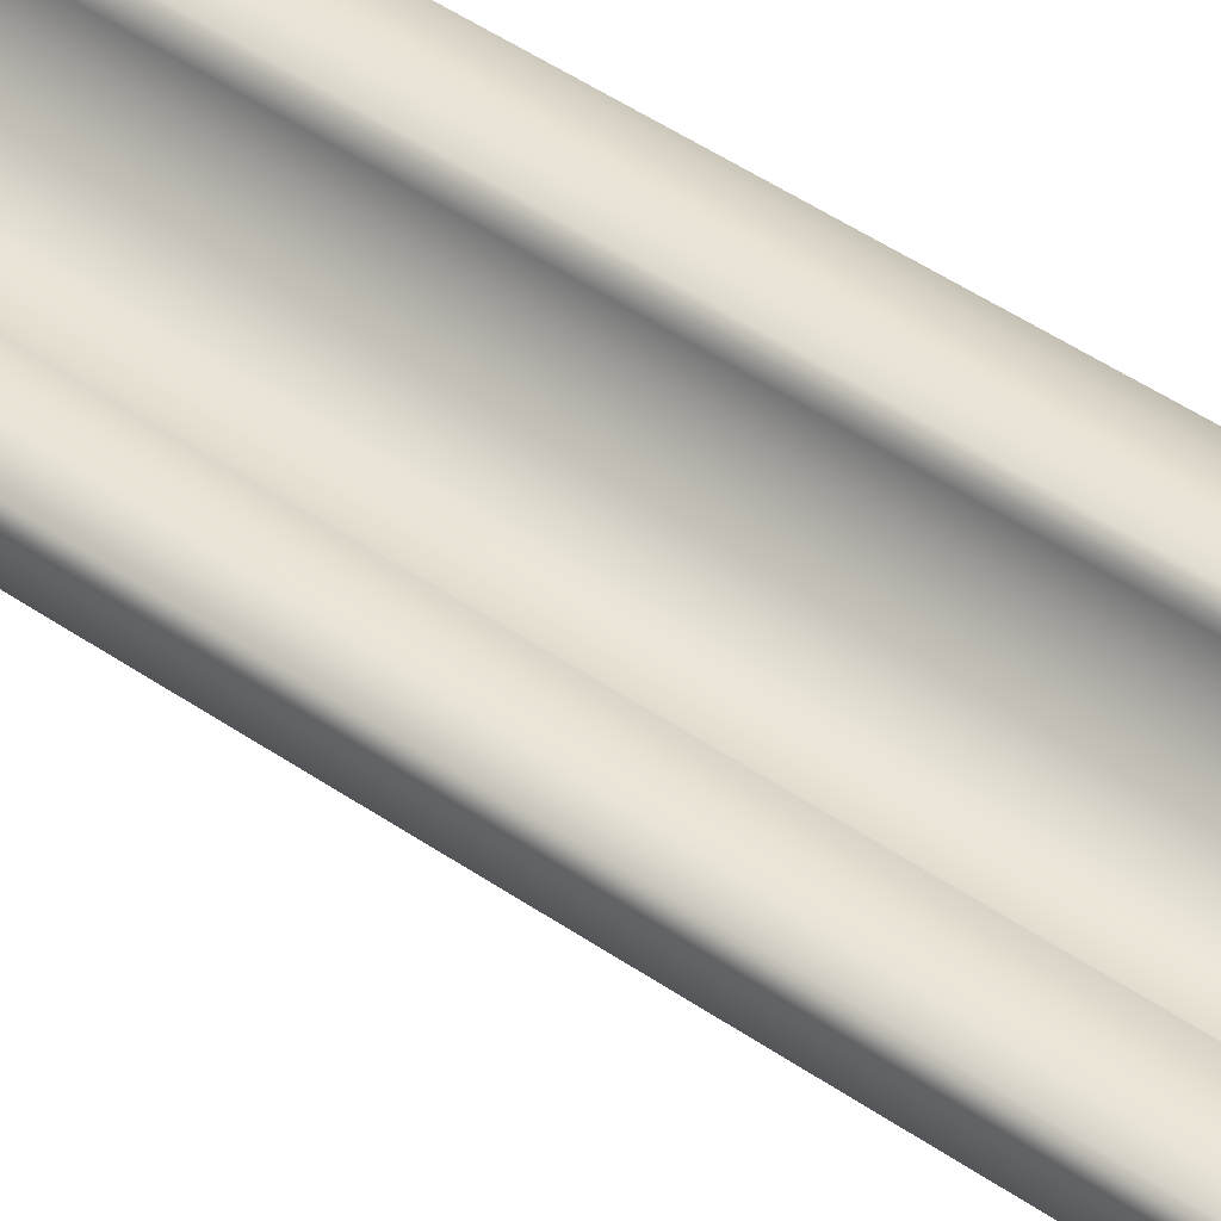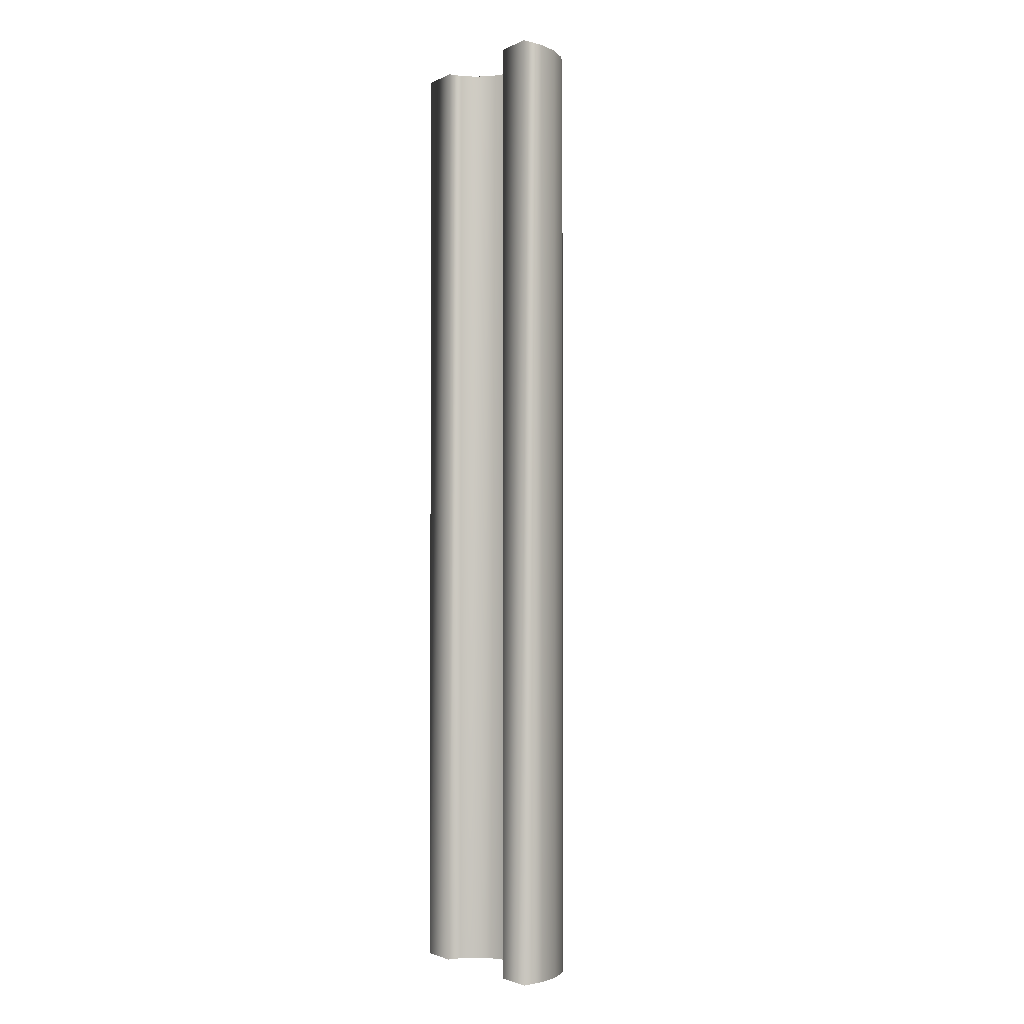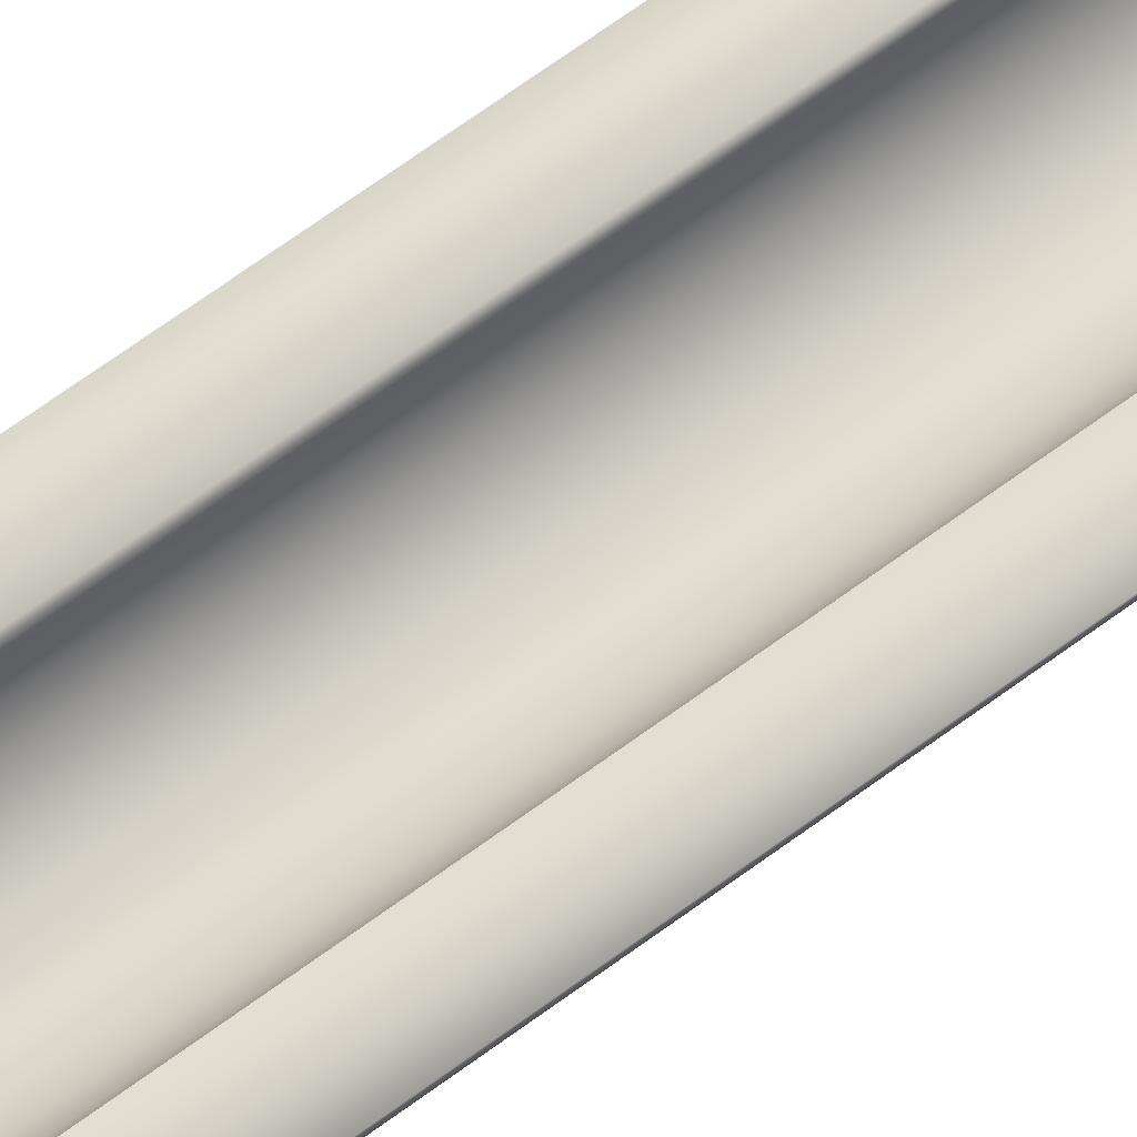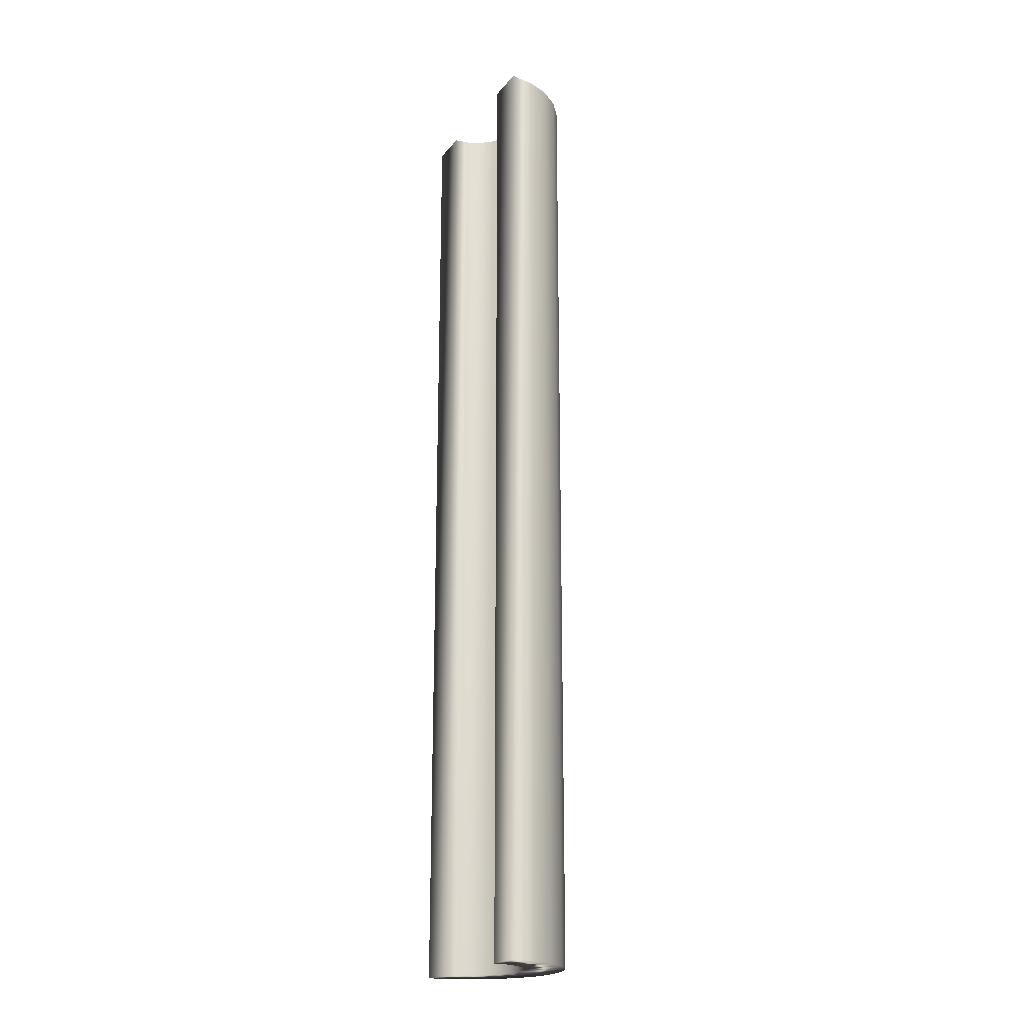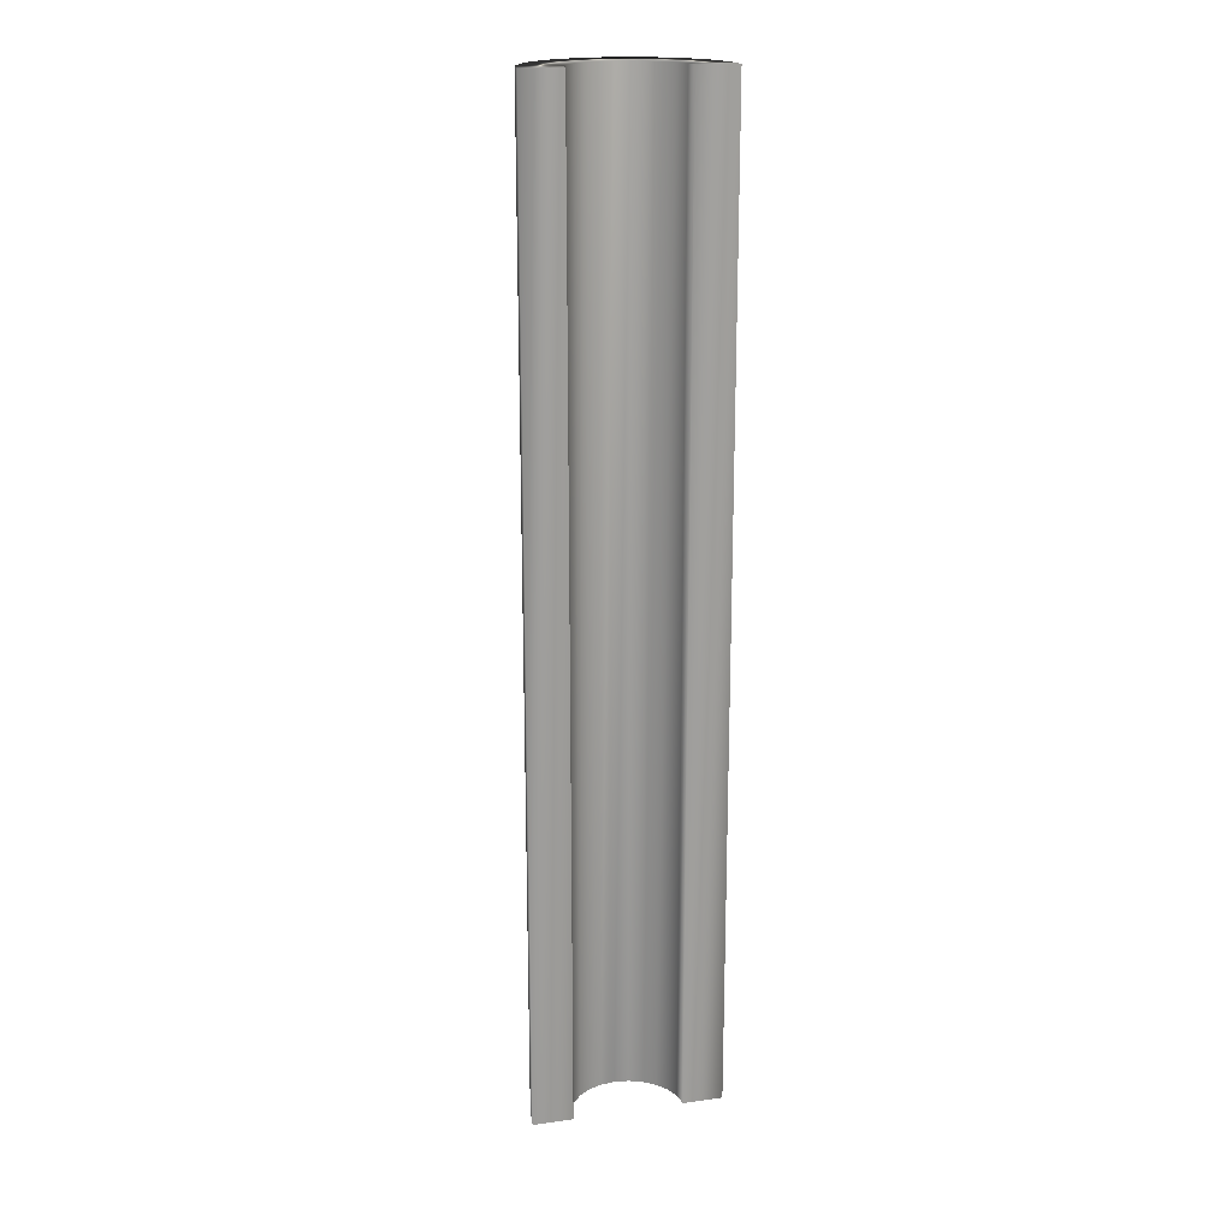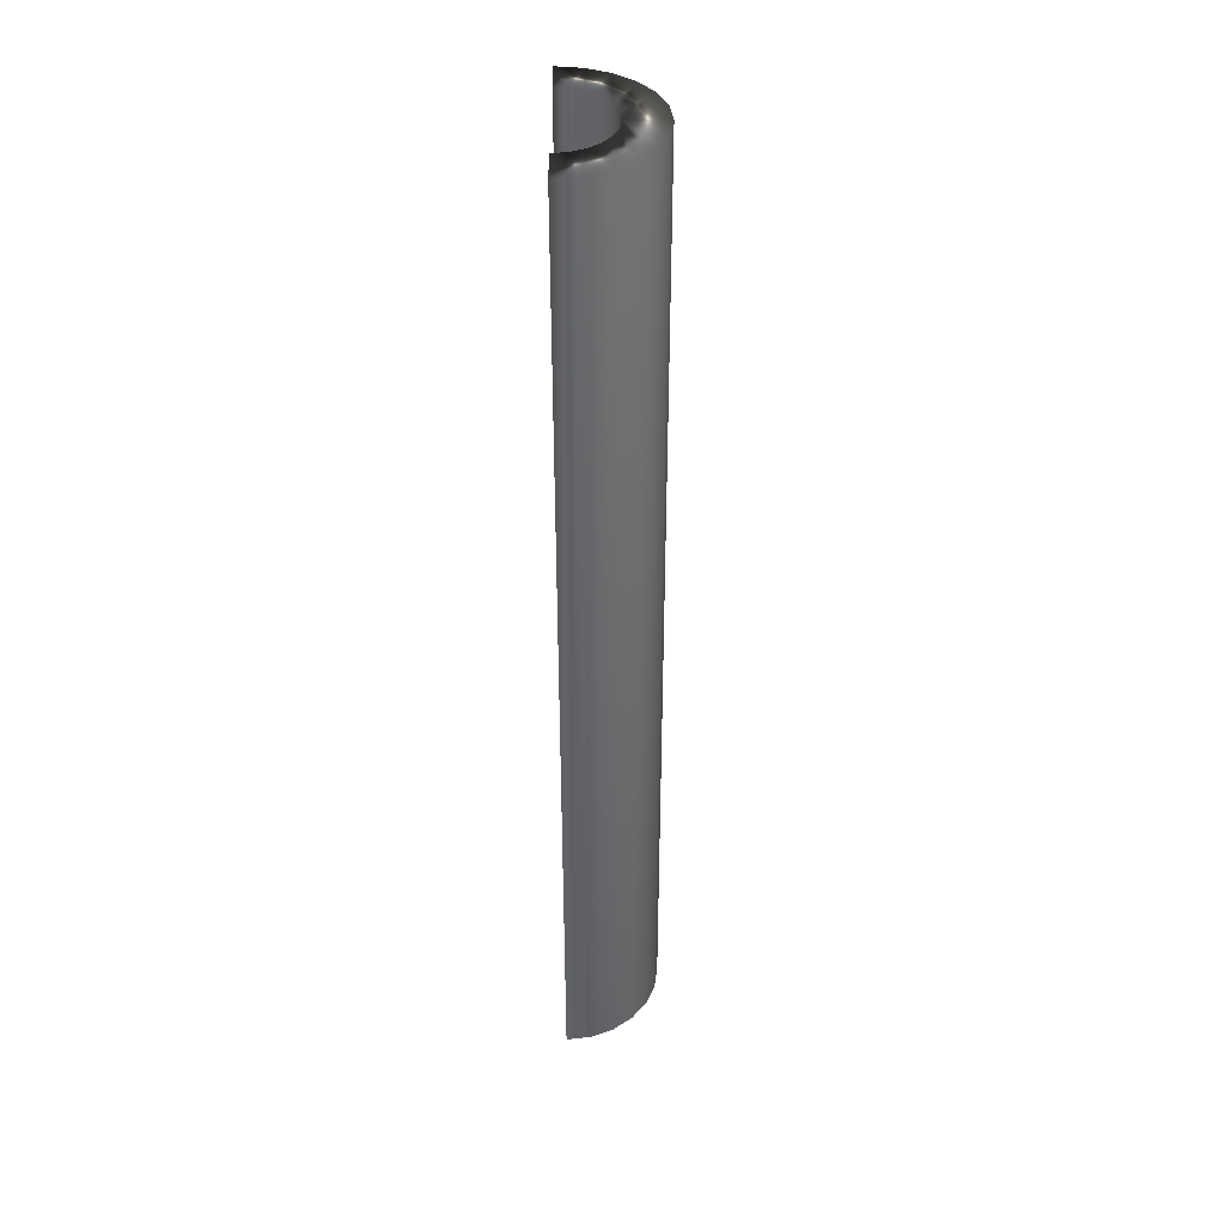
<metadata>
{"format":"obj","ext":"obj","renderer":"f3d","projection":"perspective","resolution":1024,"background":"white","views":[{"elev":45.4,"azim":128.9,"up":"+Z"},{"elev":-2.2,"azim":56.7,"up":"+Y"},{"elev":73.5,"azim":-125.5,"up":"+Z"},{"elev":-20.7,"azim":62.7,"up":"+Y"},{"elev":19.1,"azim":-14.8,"up":"+Y"},{"elev":39.4,"azim":89.9,"up":"+Y"}]}
</metadata>
<code>
v -46.44 37.25 -116.6
v -46.44 23.75 -116.6
v -45.89 37.25 -116.6
v -45.89 23.75 -116.6
v -44.38 23.75 -116.6
v -44.4 23.75 -116.8
v -43.83 23.75 -116.6
v -43.87 23.75 -117
v -44.48 23.75 -117
v -44 23.75 -117.3
v -44.6 23.75 -117.2
v -44.75 23.75 -117.3
v -44.21 23.75 -117.6
v -44.94 23.75 -117.4
v -44.48 23.75 -117.8
v -45.13 23.75 -117.4
v -44.79 23.75 -117.9
v -45.13 23.75 -117.9
v -45.47 23.75 -117.9
v -45.79 23.75 -117.8
v -45.33 23.75 -117.4
v -46.06 23.75 -117.6
v -45.51 23.75 -117.3
v -46.26 23.75 -117.3
v -45.67 23.75 -117.2
v -45.79 23.75 -117
v -46.39 23.75 -117
v -45.86 23.75 -116.8
v -44.38 37.25 -116.6
v -44.4 37.25 -116.8
v -44.48 37.25 -117
v -44.6 37.25 -117.2
v -44.75 37.25 -117.3
v -44.94 37.25 -117.4
v -45.13 37.25 -117.4
v -45.33 37.25 -117.4
v -45.51 37.25 -117.3
v -45.67 37.25 -117.2
v -45.79 37.25 -117
v -45.86 37.25 -116.8
v -46.39 37.25 -117
v -46.26 37.25 -117.3
v -46.06 37.25 -117.6
v -45.79 37.25 -117.8
v -45.47 37.25 -117.9
v -45.13 37.25 -117.9
v -44.79 37.25 -117.9
v -44.48 37.25 -117.8
v -44.21 37.25 -117.6
v -44 37.25 -117.3
v -43.87 37.25 -117
v -43.83 37.25 -116.6
f 1 2 3
f 3 2 4
f 5 6 7
f 7 6 8
f 8 6 9
f 8 9 10
f 10 9 11
f 10 11 12
f 10 12 13
f 13 12 14
f 13 14 15
f 15 14 16
f 15 16 17
f 17 16 18
f 18 16 19
f 19 16 20
f 20 16 21
f 20 21 22
f 22 21 23
f 22 23 24
f 24 23 25
f 24 25 26
f 24 26 27
f 27 26 28
f 27 28 2
f 2 28 4
f 5 29 6
f 6 29 30
f 6 30 9
f 9 30 31
f 9 31 11
f 11 31 32
f 11 32 12
f 12 32 33
f 12 33 14
f 14 33 34
f 14 34 16
f 16 34 35
f 16 35 21
f 21 35 36
f 21 36 23
f 23 36 37
f 23 37 25
f 25 37 38
f 25 38 26
f 26 38 39
f 26 39 28
f 28 39 40
f 28 40 4
f 4 40 3
f 2 1 27
f 27 1 41
f 27 41 24
f 24 41 42
f 24 42 22
f 22 42 43
f 22 43 20
f 20 43 44
f 20 44 19
f 19 44 45
f 19 45 18
f 18 45 46
f 18 46 17
f 17 46 47
f 17 47 15
f 15 47 48
f 15 48 13
f 13 48 49
f 13 49 10
f 10 49 50
f 10 50 8
f 8 50 51
f 8 51 7
f 7 51 52
f 29 52 30
f 30 52 51
f 30 51 31
f 31 51 50
f 31 50 32
f 32 50 33
f 33 50 49
f 33 49 34
f 34 49 48
f 34 48 35
f 35 48 47
f 35 47 46
f 46 45 35
f 35 45 44
f 35 44 36
f 36 44 43
f 36 43 37
f 37 43 42
f 37 42 38
f 38 42 39
f 39 42 41
f 39 41 40
f 40 41 1
f 40 1 3
f 29 5 52
f 52 5 7

</code>
